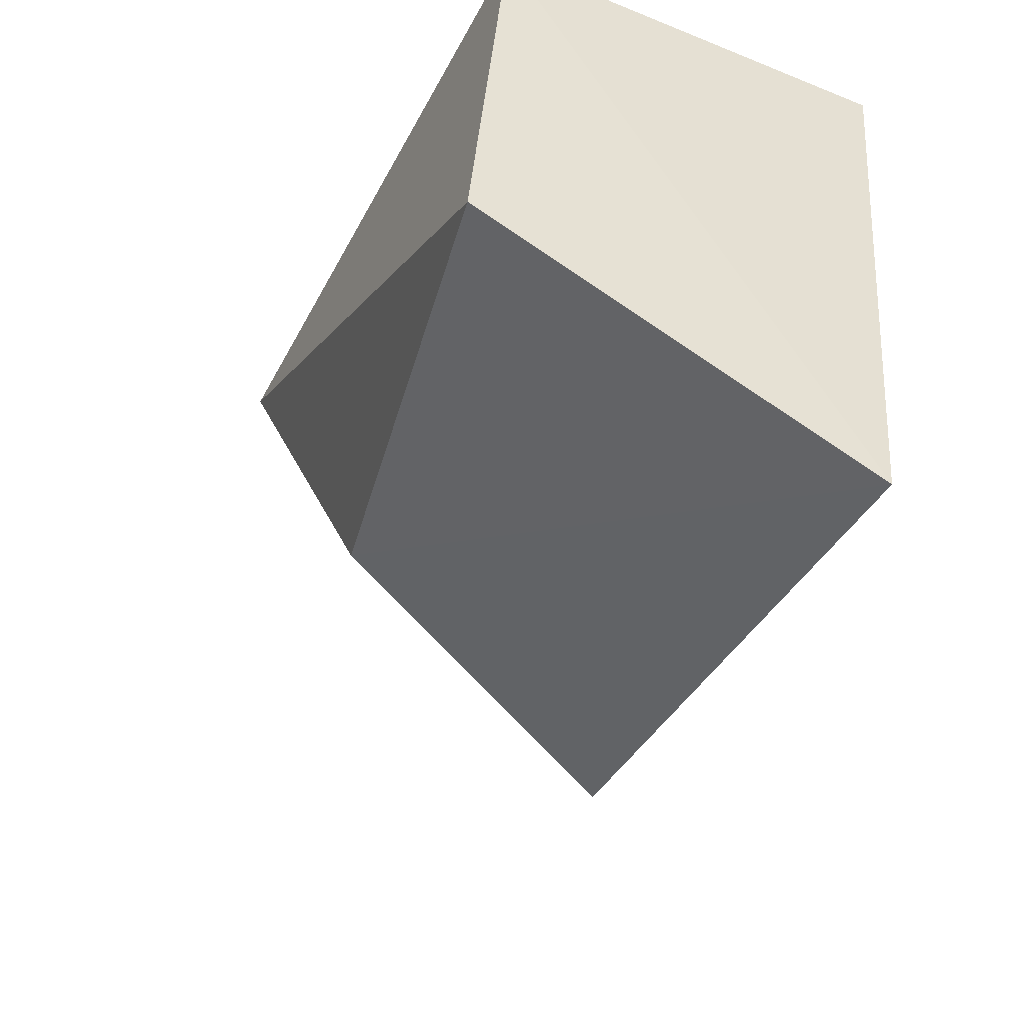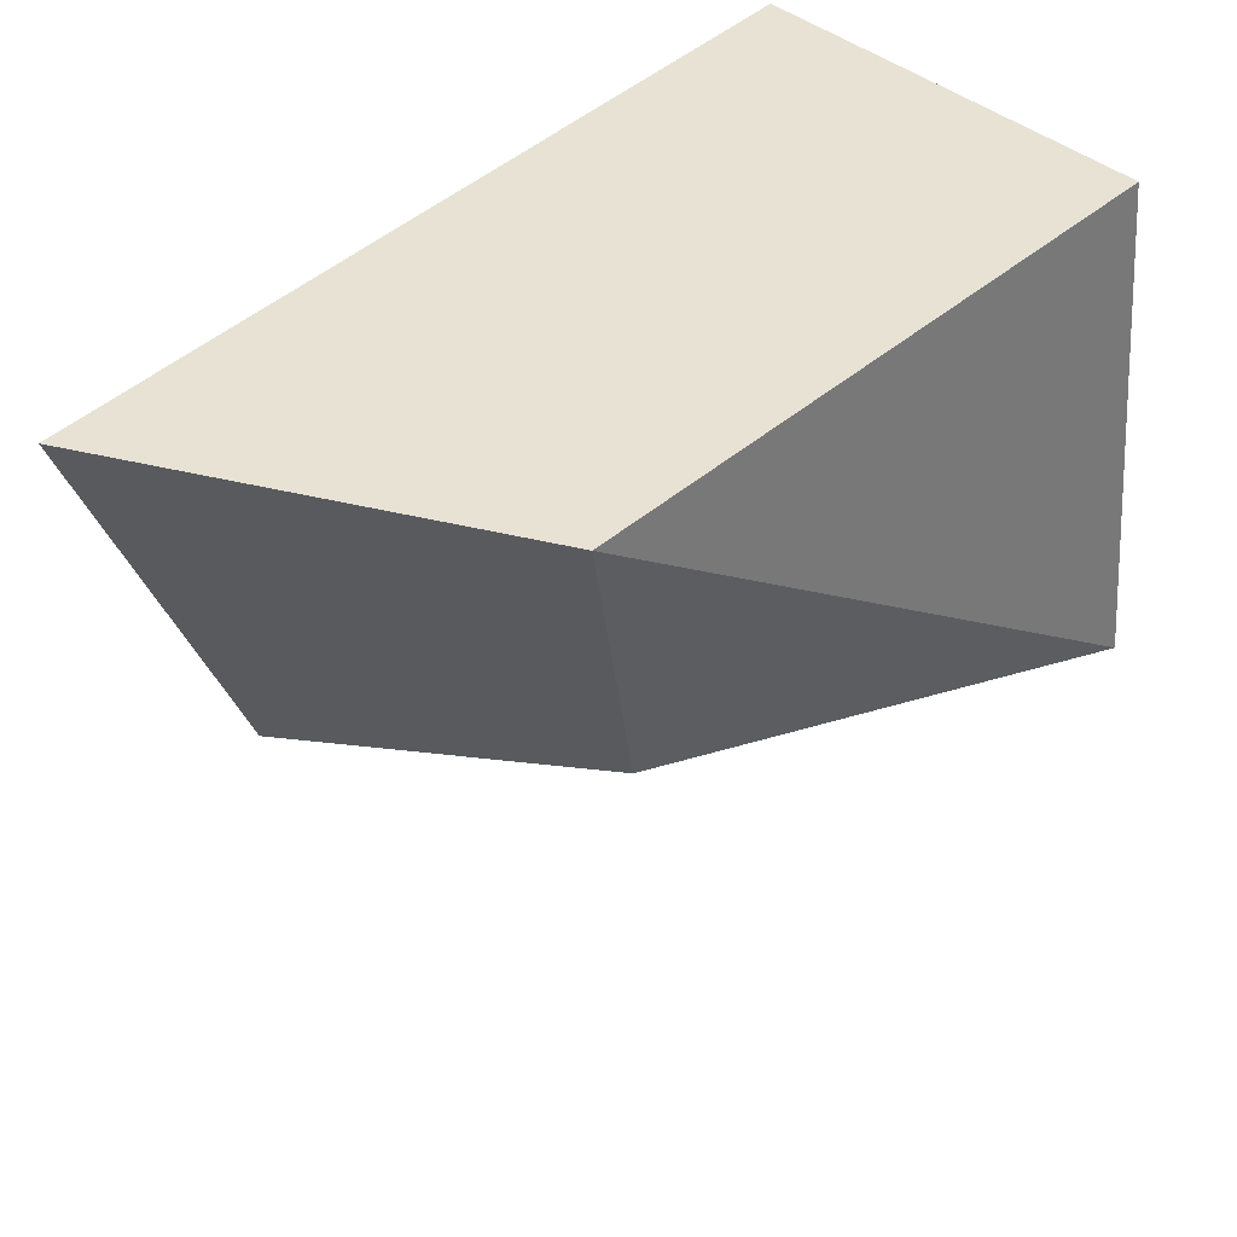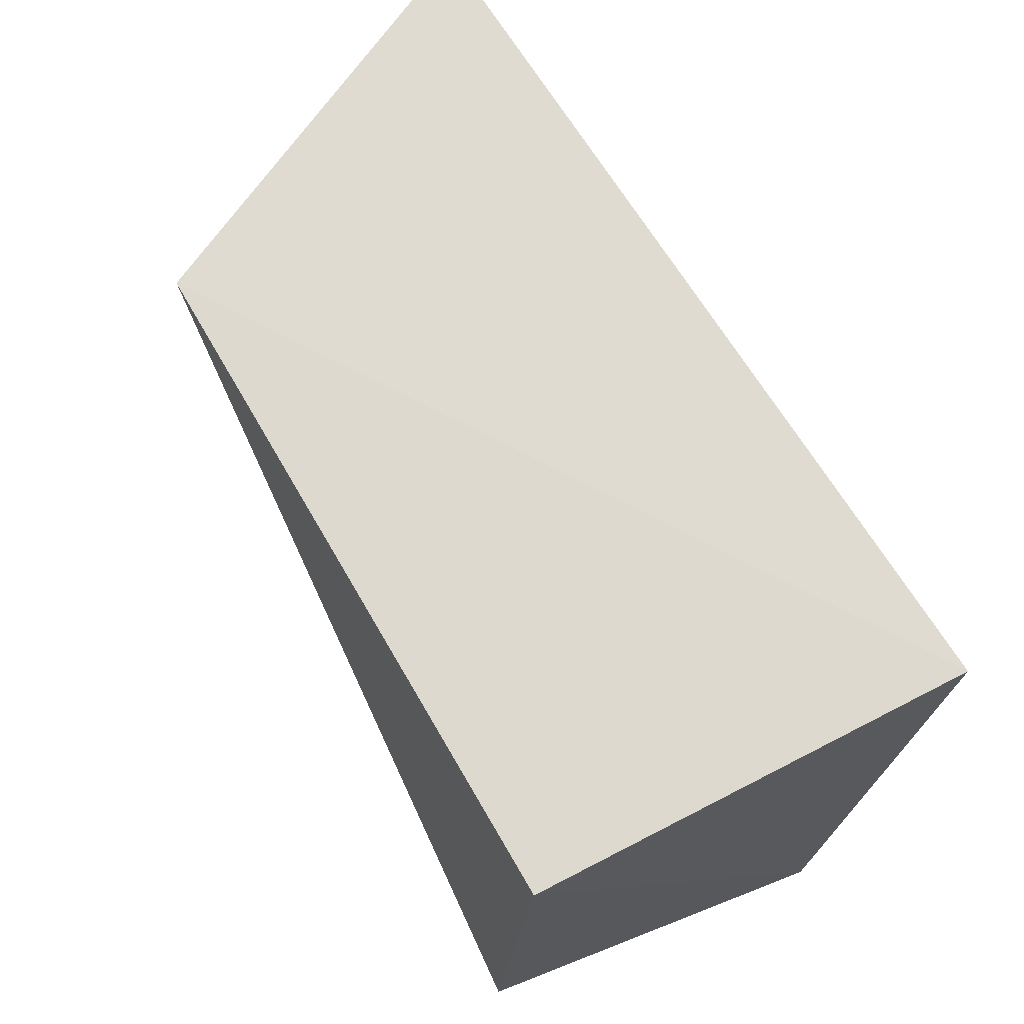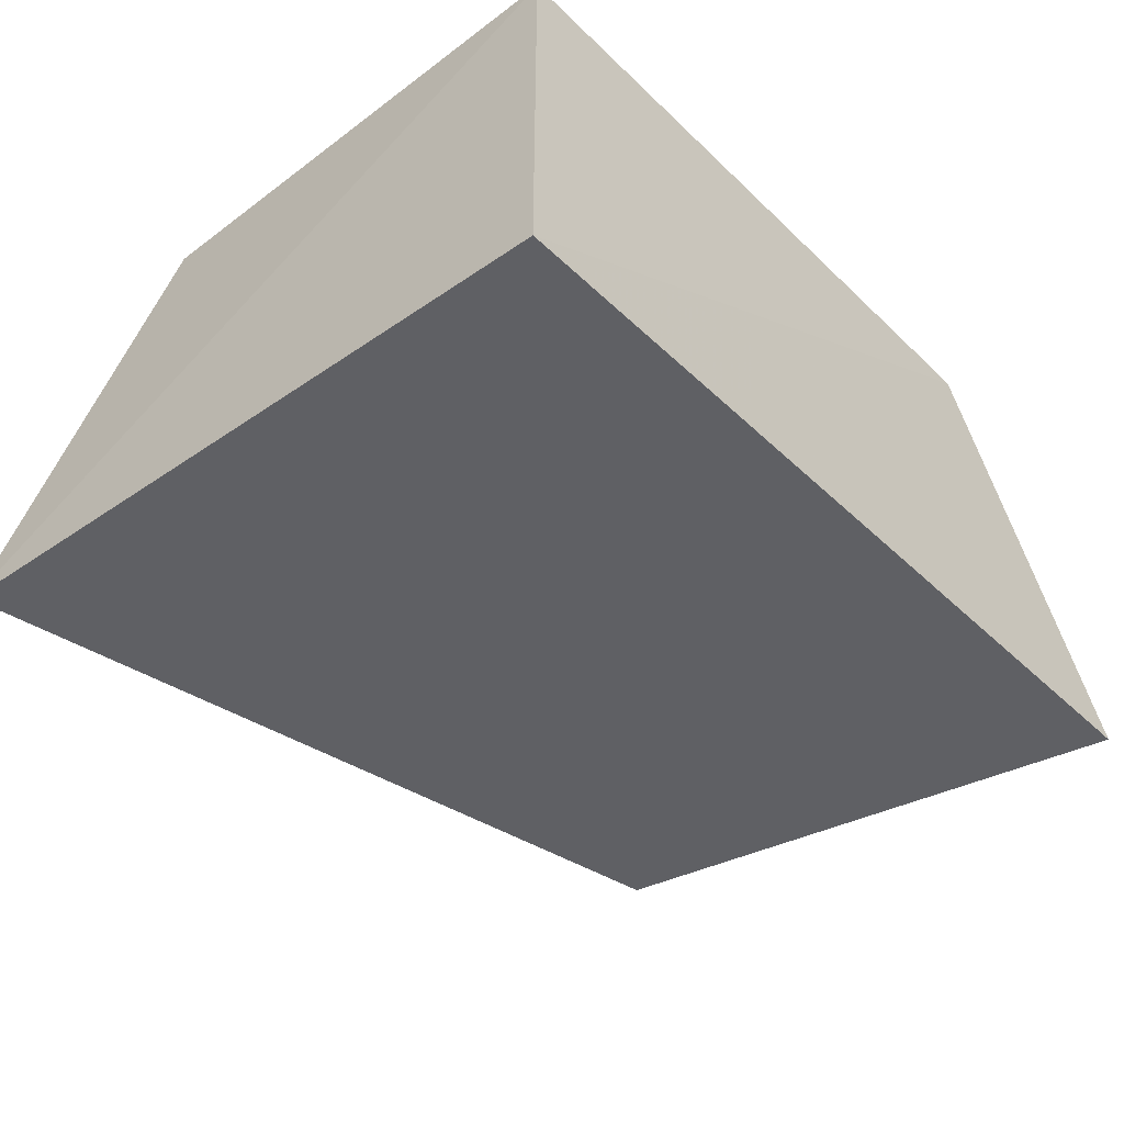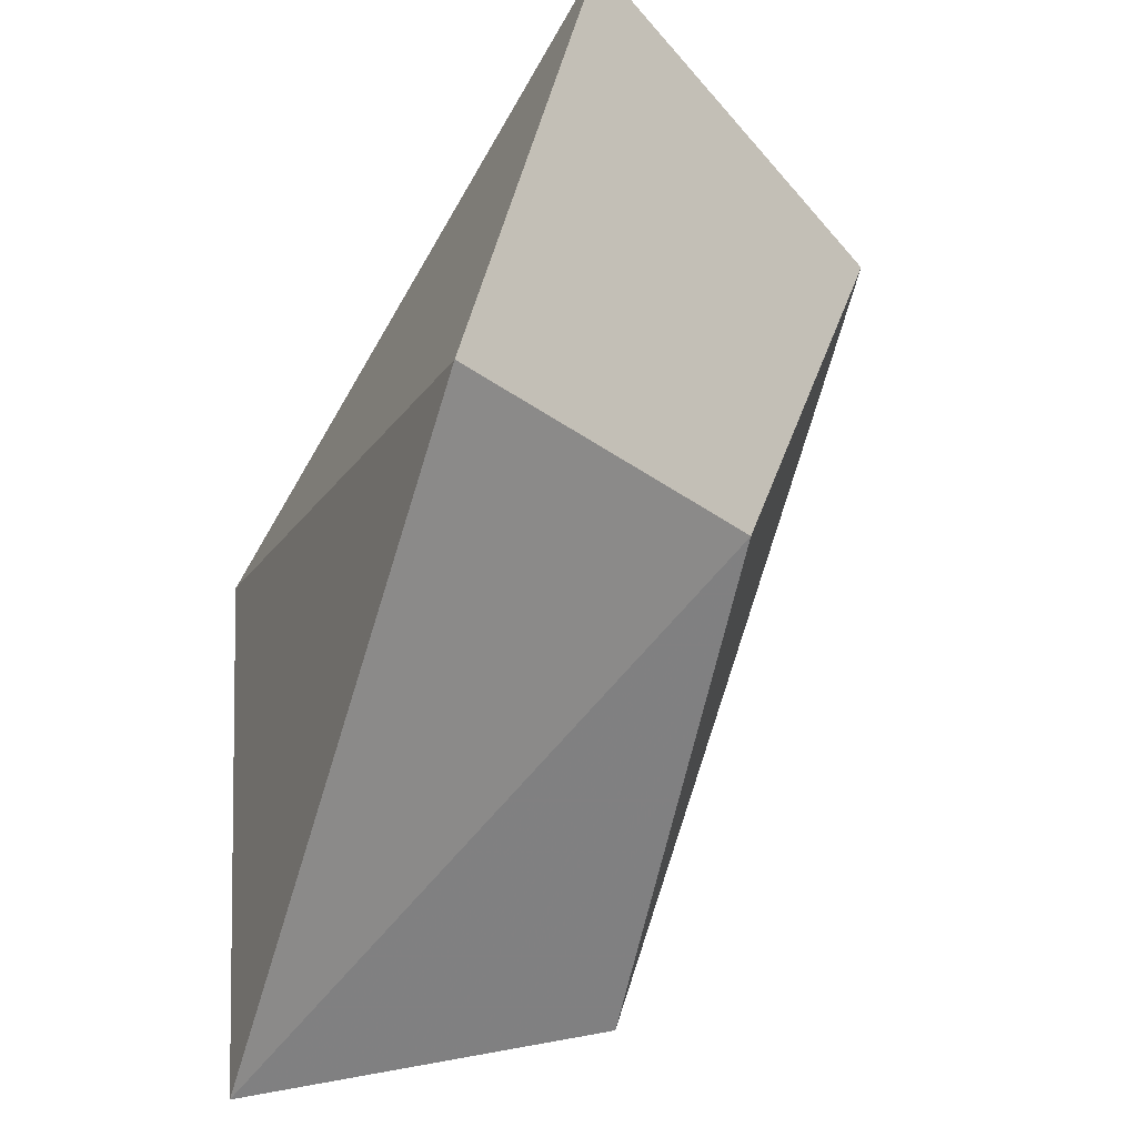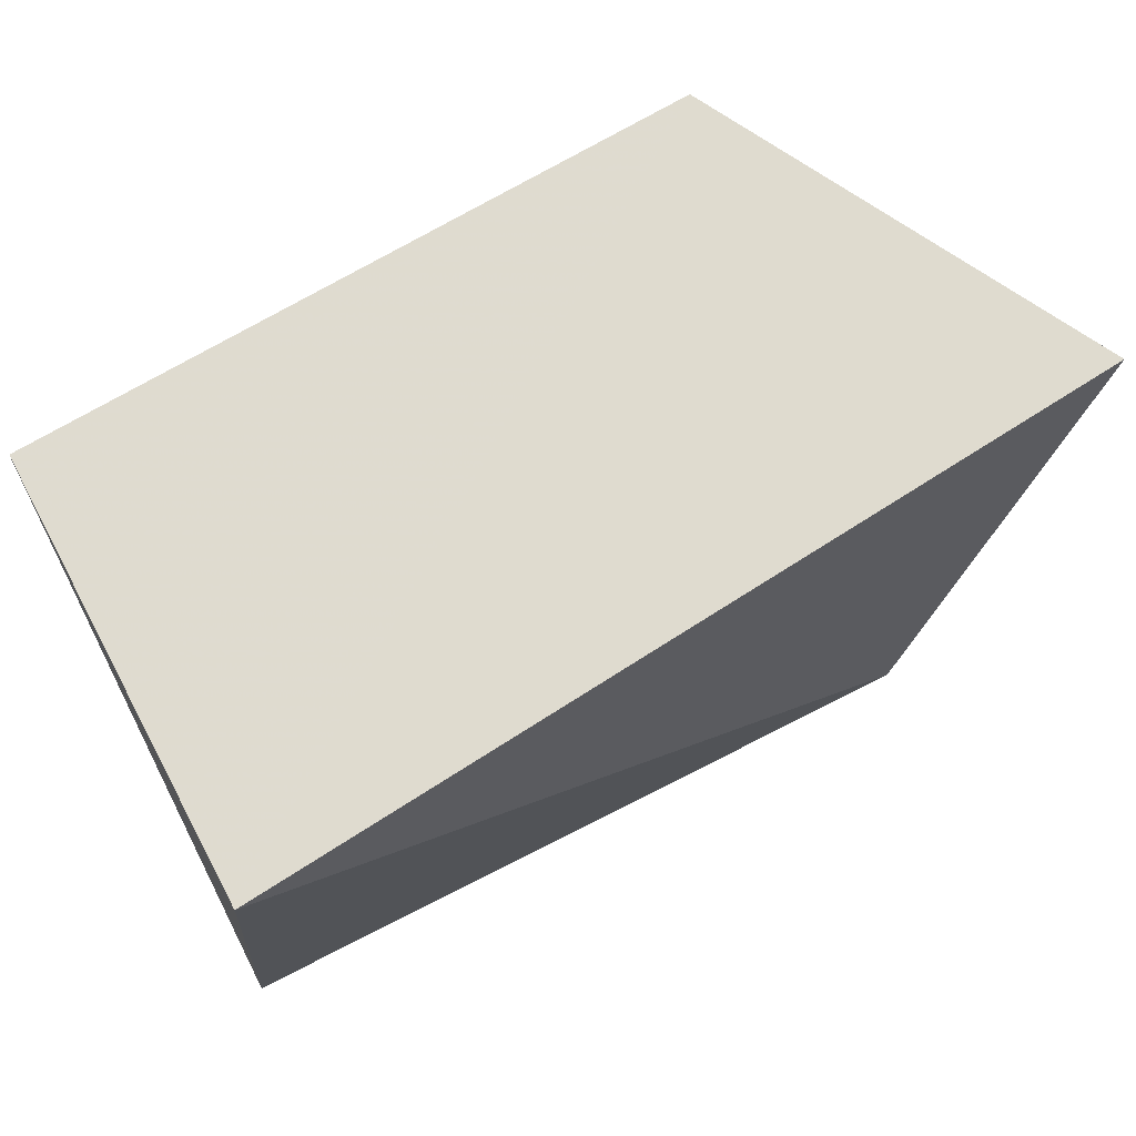
<metadata>
{"format":"obj","ext":"obj","renderer":"f3d","projection":"perspective","resolution":1024,"background":"white","views":[{"elev":-48.7,"azim":65.7,"up":"+Y"},{"elev":40.7,"azim":-43.5,"up":"+Y"},{"elev":71.9,"azim":62.8,"up":"+Y"},{"elev":-49.2,"azim":132.9,"up":"+Z"},{"elev":-53.6,"azim":-113.2,"up":"+Y"},{"elev":70.7,"azim":151.9,"up":"+Y"}]}
</metadata>
<code>
v 0.01801 -0.1388 0.0225
v 0.0148 -0.1011 0.09079
v -0.1046 -0.09803 0.01189
v -0.1034 -0.01441 0.08941
v 0.01304 -0.01304 0.007576
v -0.08083 -0.07894 0.07358
v 0.01304 -0.01304 0.08333
v -0.1393 -0.01652 0.02088
f 5 1 3
f 6 2 4
f 6 1 2
f 6 3 1
f 7 2 1
f 7 1 5
f 7 5 4
f 7 4 2
f 8 5 3
f 8 4 5
f 8 6 4
f 8 3 6

</code>
